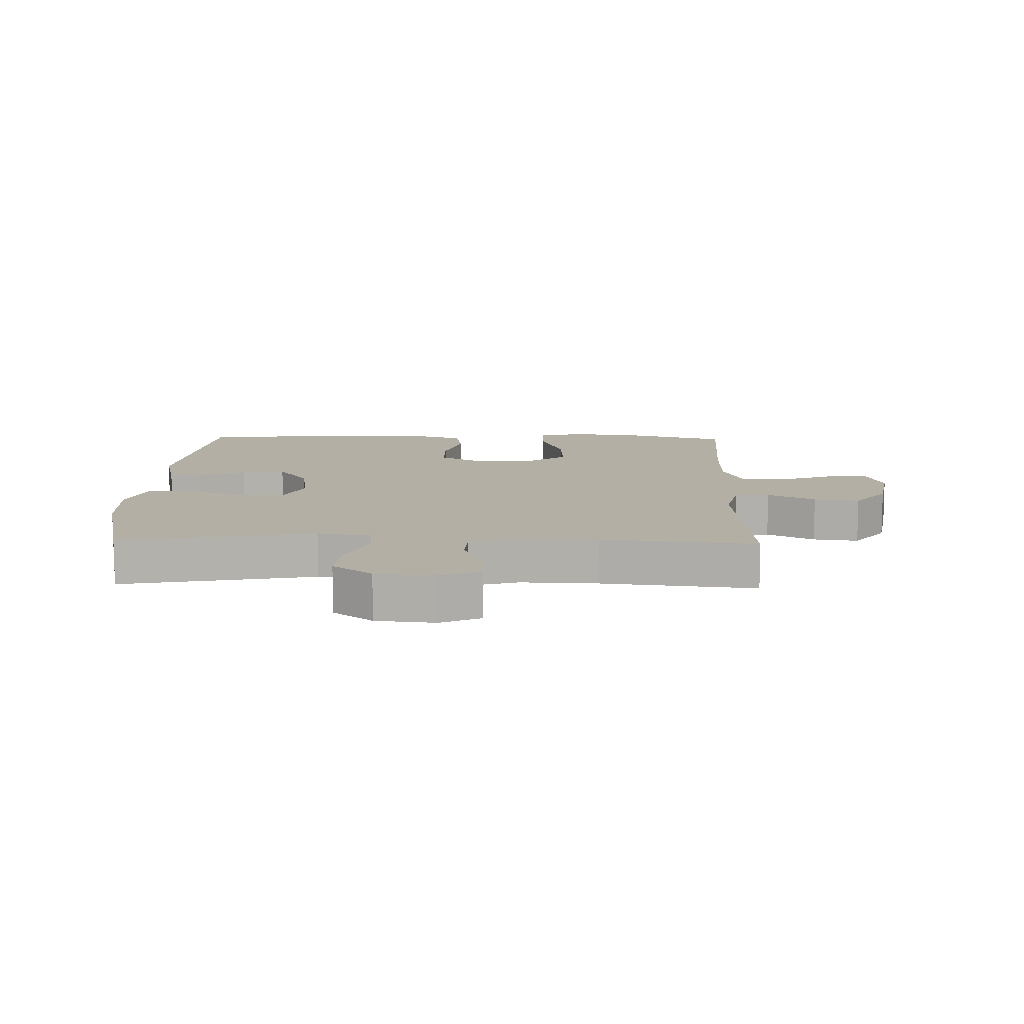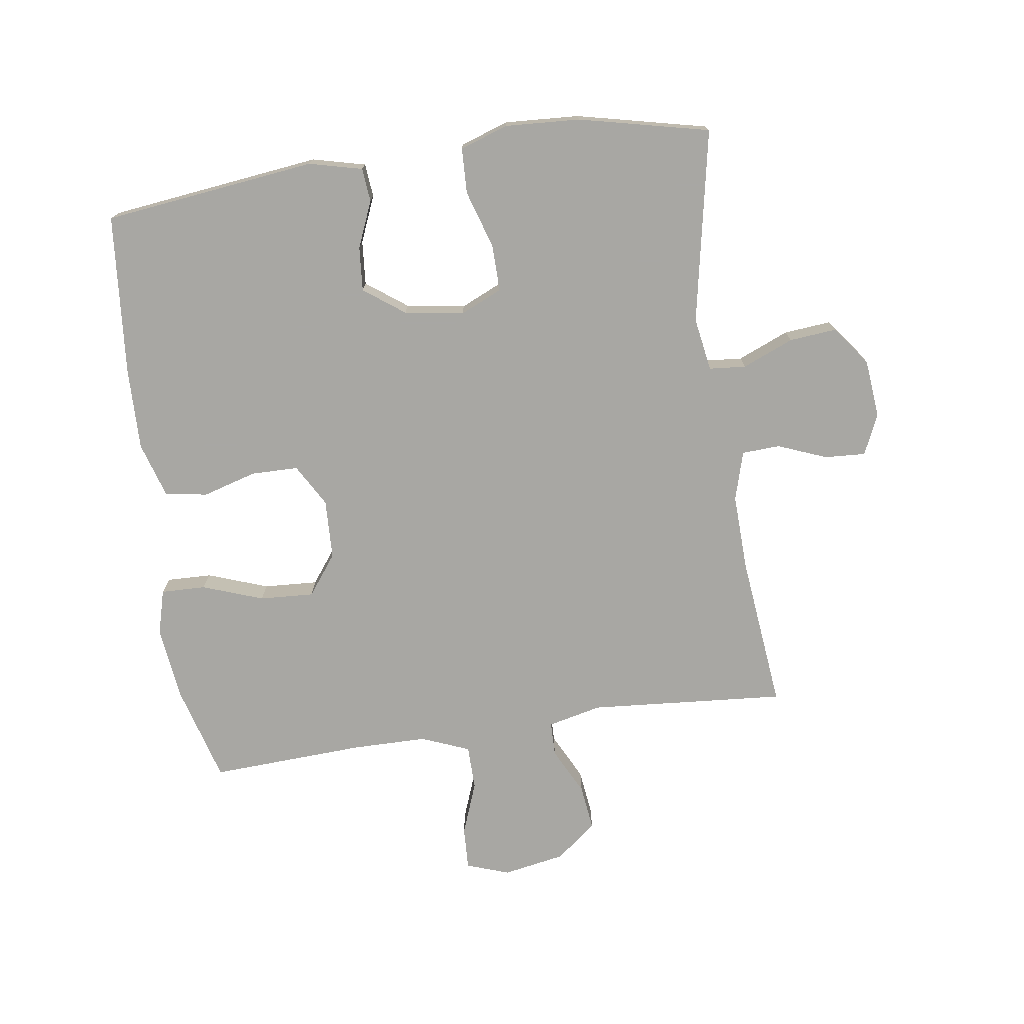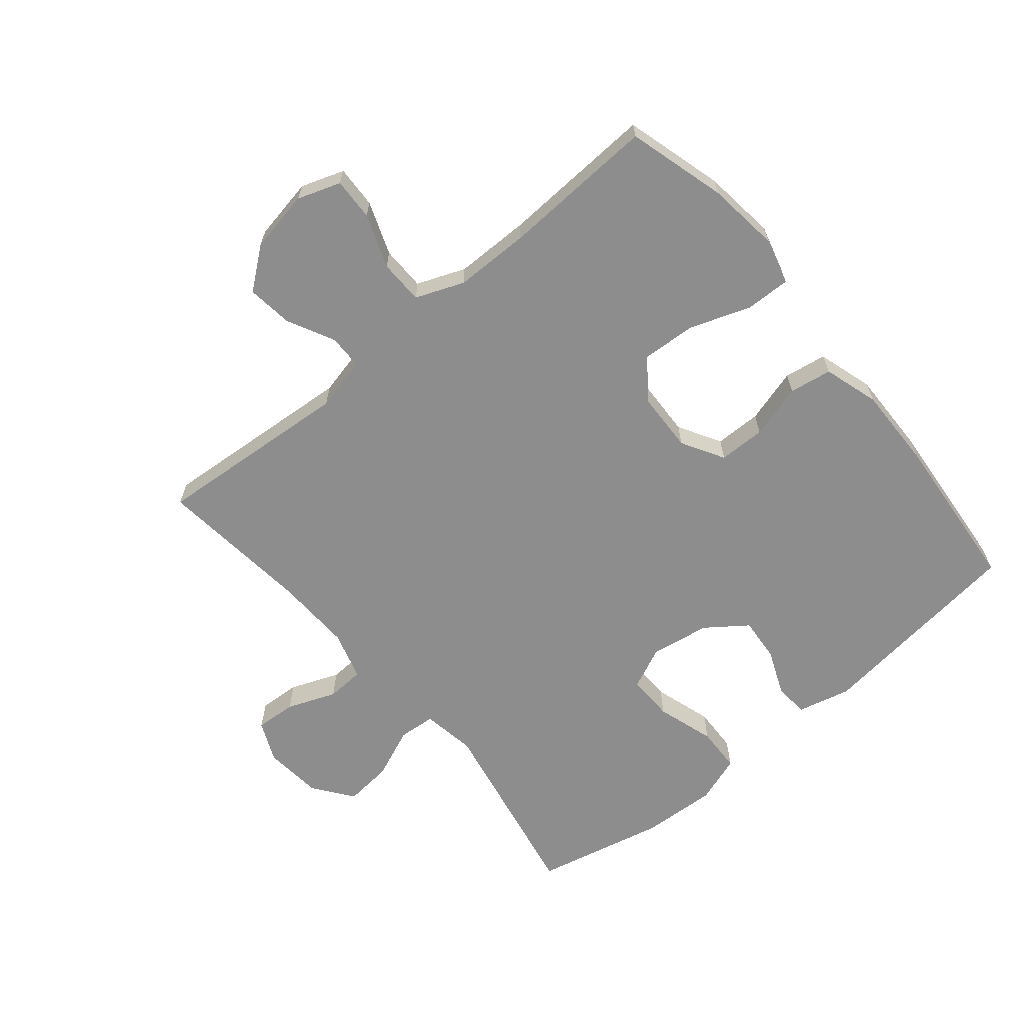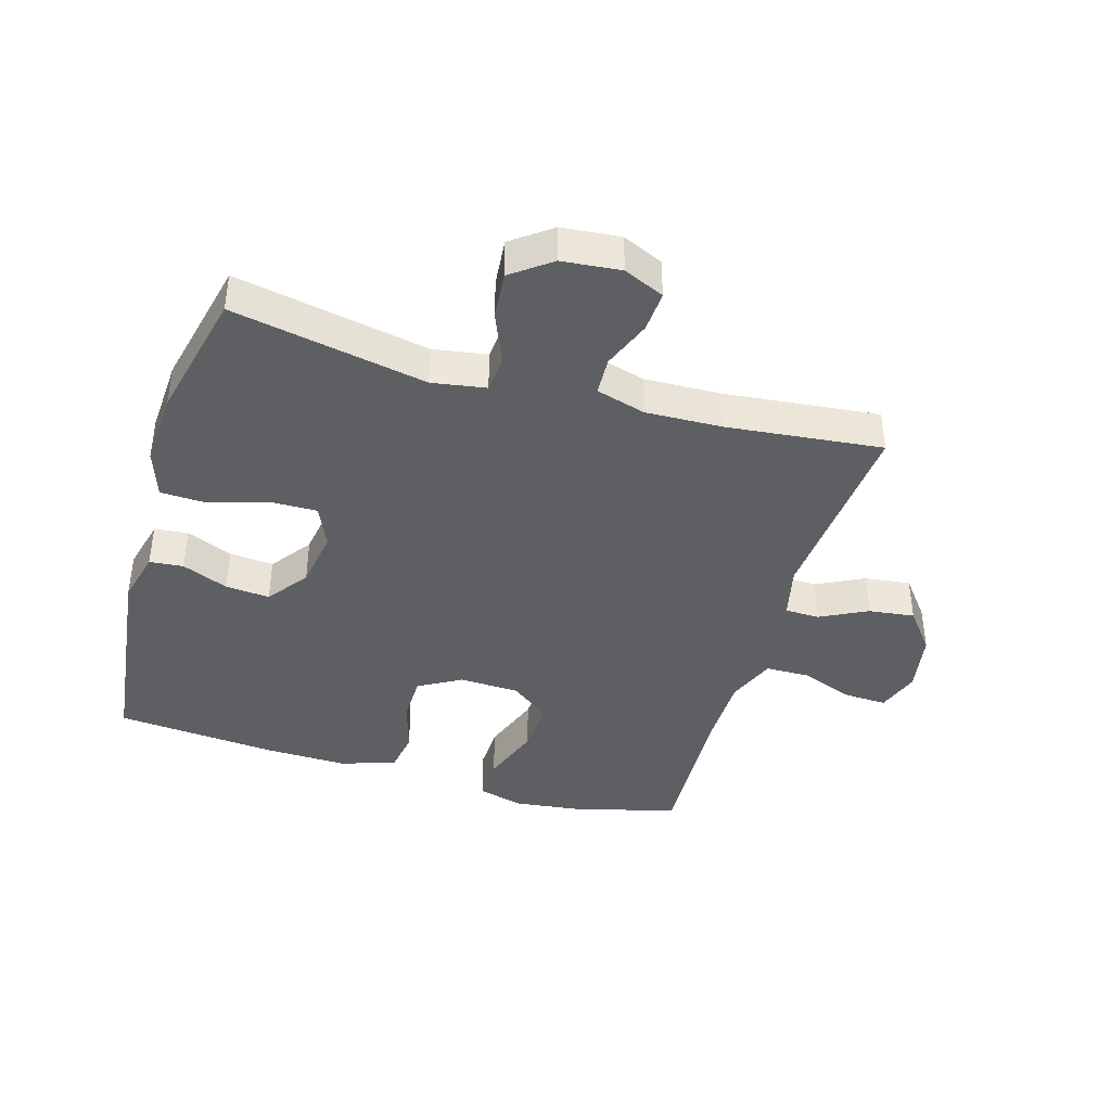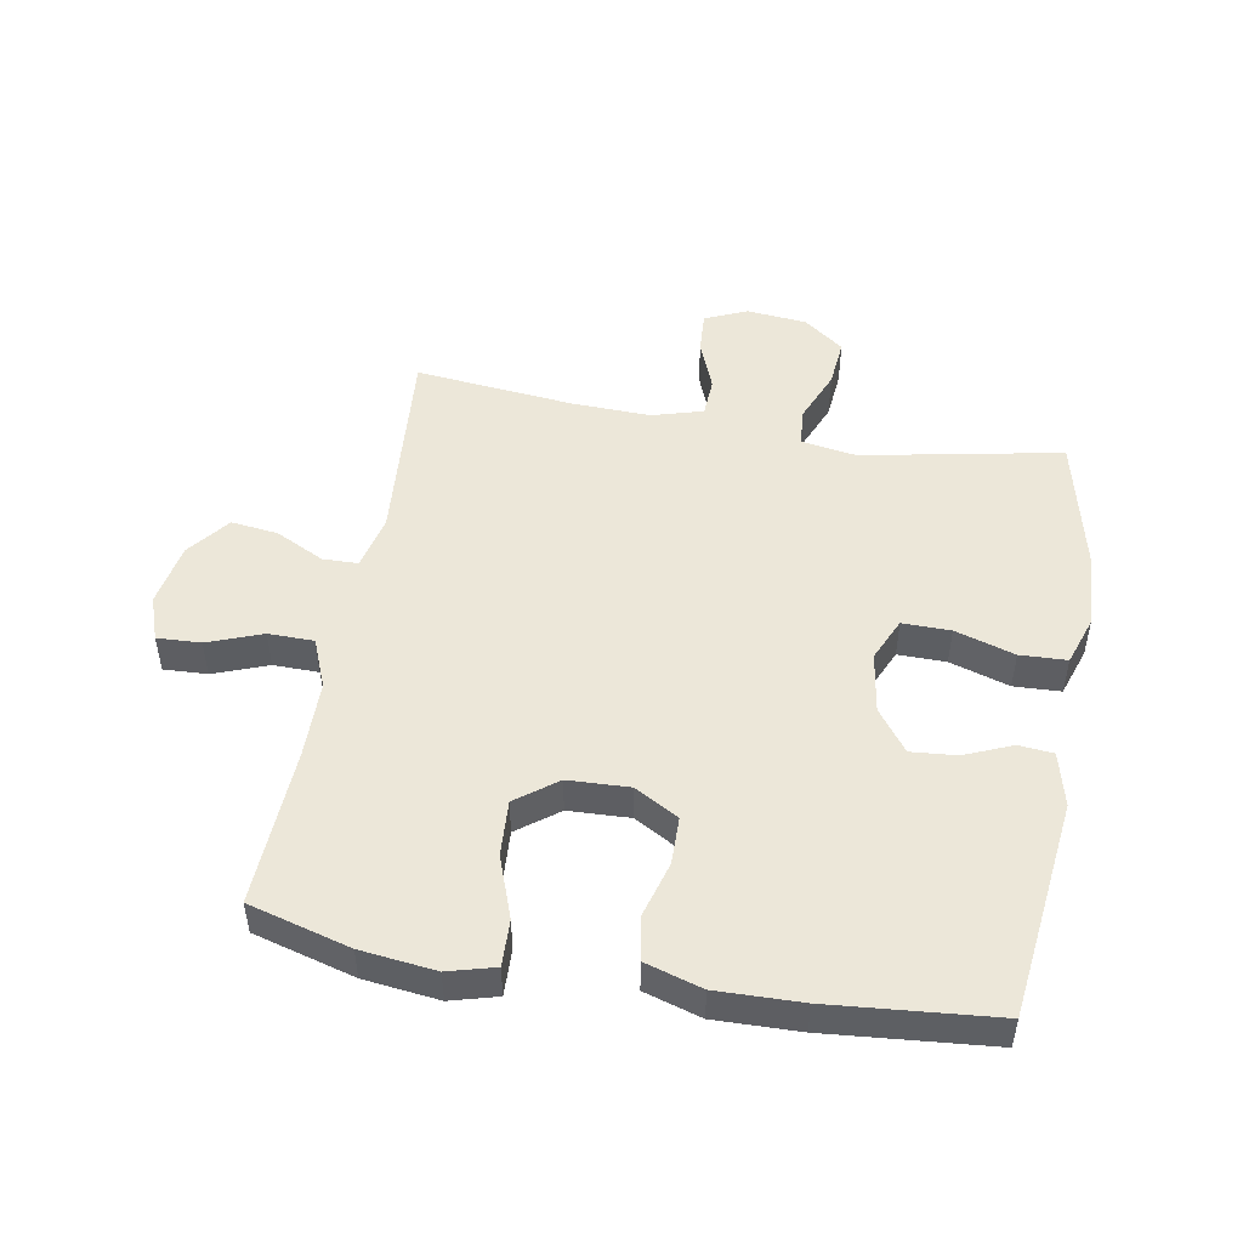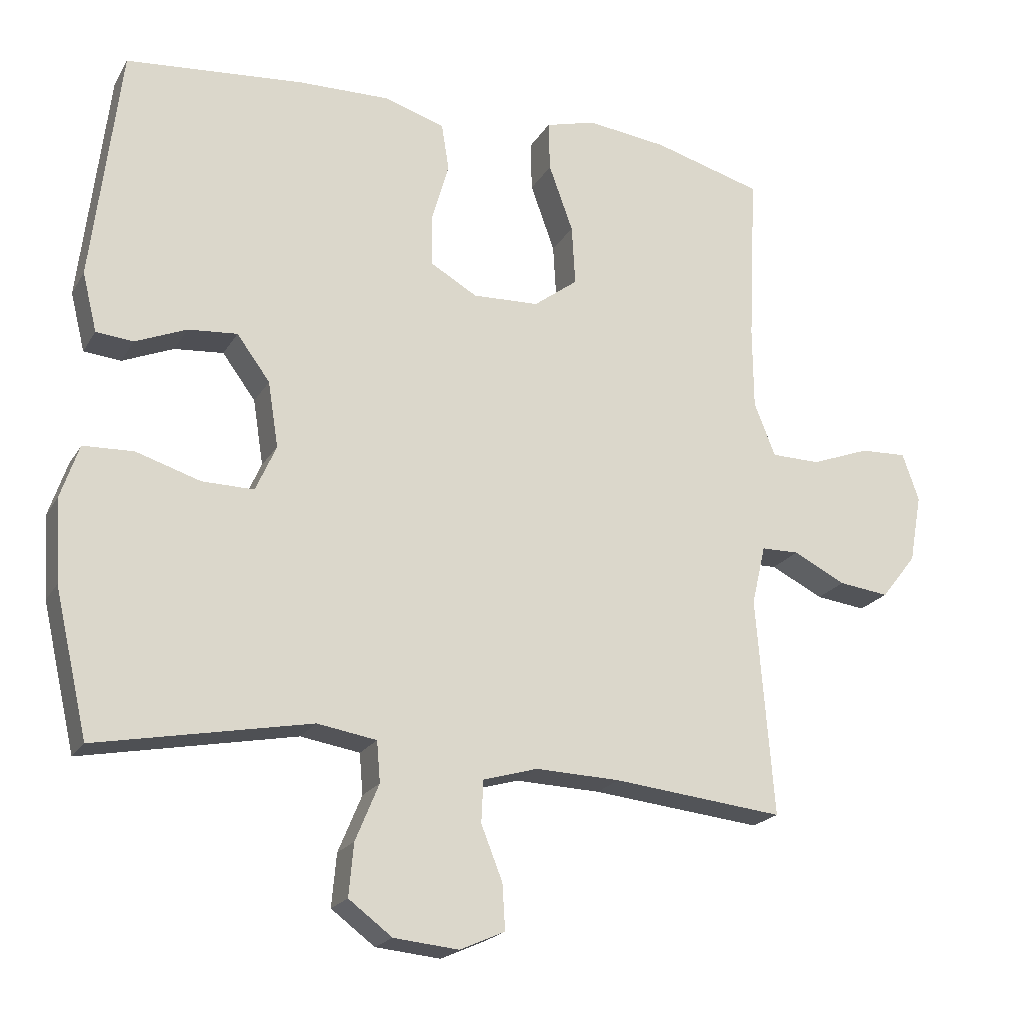
<metadata>
{"format":"obj","ext":"obj","renderer":"f3d","projection":"perspective","resolution":1024,"background":"white","views":[{"elev":11.3,"azim":-178.4,"up":"+Y"},{"elev":-74.5,"azim":98.3,"up":"+Y"},{"elev":-64.6,"azim":-50.1,"up":"+Y"},{"elev":-40.8,"azim":163.6,"up":"+Y"},{"elev":49.6,"azim":10.0,"up":"+Y"},{"elev":-20.6,"azim":157.4,"up":"+Z"}]}
</metadata>
<code>
v -0.5 0.07 0.5
v -0.342 0.07 0.544
v -0.225 0.07 0.558
v -0.152 0.07 0.538
v -0.154 0.07 0.466
v -0.189 0.07 0.369
v -0.194 0.07 0.282
v -0.13 0.07 0.234
v -0.034 0.07 0.23
v 0.034 0.07 0.269
v 0.035 0.07 0.344
v 0.01 0.07 0.431
v 0.021 0.07 0.499
v 0.11 0.07 0.526
v 0.242 0.07 0.523
v 0.5 0.07 0.5
v 0.541 0.07 0.159
v 0.52 0.07 0.074
v 0.466 0.07 0.069
v 0.392 0.07 0.1
v 0.321 0.07 0.106
v 0.273 0.07 0.041
v 0.258 0.07 -0.054
v 0.288 0.07 -0.121
v 0.363 0.07 -0.12
v 0.456 0.07 -0.091
v 0.529 0.07 -0.094
v 0.555 0.07 -0.171
v 0.548 0.07 -0.291
v 0.5 0.07 -0.5
v 0.19 0.07 -0.44
v 0.104 0.07 -0.454
v 0.099 0.07 -0.513
v 0.133 0.07 -0.595
v 0.14 0.07 -0.671
v 0.077 0.07 -0.718
v -0.017 0.07 -0.727
v -0.082 0.07 -0.698
v -0.078 0.07 -0.632
v -0.047 0.07 -0.554
v -0.05 0.07 -0.493
v -0.129 0.07 -0.47
v -0.252 0.07 -0.474
v -0.5 0.07 -0.5
v -0.475 0.07 -0.184
v -0.495 0.07 -0.098
v -0.55 0.07 -0.097
v -0.626 0.07 -0.135
v -0.699 0.07 -0.144
v -0.75 0.07 -0.079
v -0.768 0.07 0.02
v -0.744 0.07 0.089
v -0.676 0.07 0.086
v -0.591 0.07 0.054
v -0.52 0.07 0.055
v -0.489 0.07 0.132
v -0.488 0.07 0.252
v -0.5 0 0.5
v -0.342 0 0.544
v -0.225 0 0.558
v -0.152 0 0.538
v -0.154 0 0.466
v -0.189 0 0.369
v -0.194 0 0.282
v -0.13 0 0.234
v -0.034 0 0.23
v 0.034 0 0.269
v 0.035 0 0.344
v 0.01 0 0.431
v 0.021 0 0.499
v 0.11 0 0.526
v 0.242 0 0.523
v 0.5 0 0.5
v 0.541 0 0.159
v 0.52 0 0.074
v 0.466 0 0.069
v 0.392 0 0.1
v 0.321 0 0.106
v 0.273 0 0.041
v 0.258 0 -0.054
v 0.288 0 -0.121
v 0.363 0 -0.12
v 0.456 0 -0.091
v 0.529 0 -0.094
v 0.555 0 -0.171
v 0.548 0 -0.291
v 0.5 0 -0.5
v 0.19 0 -0.44
v 0.104 0 -0.454
v 0.099 0 -0.513
v 0.133 0 -0.595
v 0.14 0 -0.671
v 0.077 0 -0.718
v -0.017 0 -0.727
v -0.082 0 -0.698
v -0.078 0 -0.632
v -0.047 0 -0.554
v -0.05 0 -0.493
v -0.129 0 -0.47
v -0.252 0 -0.474
v -0.5 0 -0.5
v -0.475 0 -0.184
v -0.495 0 -0.098
v -0.55 0 -0.097
v -0.626 0 -0.135
v -0.699 0 -0.144
v -0.75 0 -0.079
v -0.768 0 0.02
v -0.744 0 0.089
v -0.676 0 0.086
v -0.591 0 0.054
v -0.52 0 0.055
v -0.489 0 0.132
v -0.488 0 0.252
f 52 53 54
f 51 52 54
f 50 51 54
f 49 50 54
f 48 49 54
f 47 48 54
f 46 47 54 55
f 45 46 55 56
f 43 44 45
f 45 56 57
f 43 45 57
f 42 43 57
f 38 39 40
f 37 38 40
f 36 37 40
f 35 36 40
f 34 35 40
f 33 34 40
f 32 33 40 41
f 29 30 31
f 28 29 31
f 27 28 31
f 26 27 31
f 25 26 31
f 24 25 31 32
f 42 57 1
f 41 42 1
f 32 41 1
f 24 32 1
f 23 24 1
f 18 19 20
f 17 18 20
f 16 17 20
f 15 16 20
f 14 15 20
f 13 14 20
f 12 13 20
f 11 12 20
f 10 11 20 21
f 4 5 6
f 3 4 6
f 2 3 6
f 1 2 6
f 1 6 7
f 9 10 21 22
f 8 9 22 23
f 1 7 8
f 1 8 23
f 111 110 109
f 111 109 108
f 111 108 107
f 111 107 106
f 111 106 105
f 111 105 104
f 112 111 104 103
f 113 112 103 102
f 102 101 100
f 114 113 102
f 114 102 100
f 114 100 99
f 97 96 95
f 97 95 94
f 97 94 93
f 97 93 92
f 97 92 91
f 97 91 90
f 98 97 90 89
f 88 87 86
f 88 86 85
f 88 85 84
f 88 84 83
f 88 83 82
f 89 88 82 81
f 58 114 99
f 58 99 98
f 58 98 89
f 58 89 81
f 58 81 80
f 77 76 75
f 77 75 74
f 77 74 73
f 77 73 72
f 77 72 71
f 77 71 70
f 77 70 69
f 77 69 68
f 78 77 68 67
f 63 62 61
f 63 61 60
f 63 60 59
f 63 59 58
f 64 63 58
f 79 78 67 66
f 80 79 66 65
f 65 64 58
f 80 65 58
f 1 58 59 2
f 2 59 60 3
f 3 60 61 4
f 4 61 62 5
f 5 62 63 6
f 6 63 64 7
f 7 64 65 8
f 8 65 66 9
f 9 66 67 10
f 10 67 68 11
f 11 68 69 12
f 12 69 70 13
f 13 70 71 14
f 14 71 72 15
f 15 72 73 16
f 16 73 74 17
f 17 74 75 18
f 18 75 76 19
f 19 76 77 20
f 20 77 78 21
f 21 78 79 22
f 22 79 80 23
f 23 80 81 24
f 24 81 82 25
f 25 82 83 26
f 26 83 84 27
f 27 84 85 28
f 28 85 86 29
f 29 86 87 30
f 30 87 88 31
f 31 88 89 32
f 32 89 90 33
f 33 90 91 34
f 34 91 92 35
f 35 92 93 36
f 36 93 94 37
f 37 94 95 38
f 38 95 96 39
f 39 96 97 40
f 40 97 98 41
f 41 98 99 42
f 42 99 100 43
f 43 100 101 44
f 44 101 102 45
f 45 102 103 46
f 46 103 104 47
f 47 104 105 48
f 48 105 106 49
f 49 106 107 50
f 50 107 108 51
f 51 108 109 52
f 52 109 110 53
f 53 110 111 54
f 54 111 112 55
f 55 112 113 56
f 56 113 114 57
f 57 114 58 1

</code>
